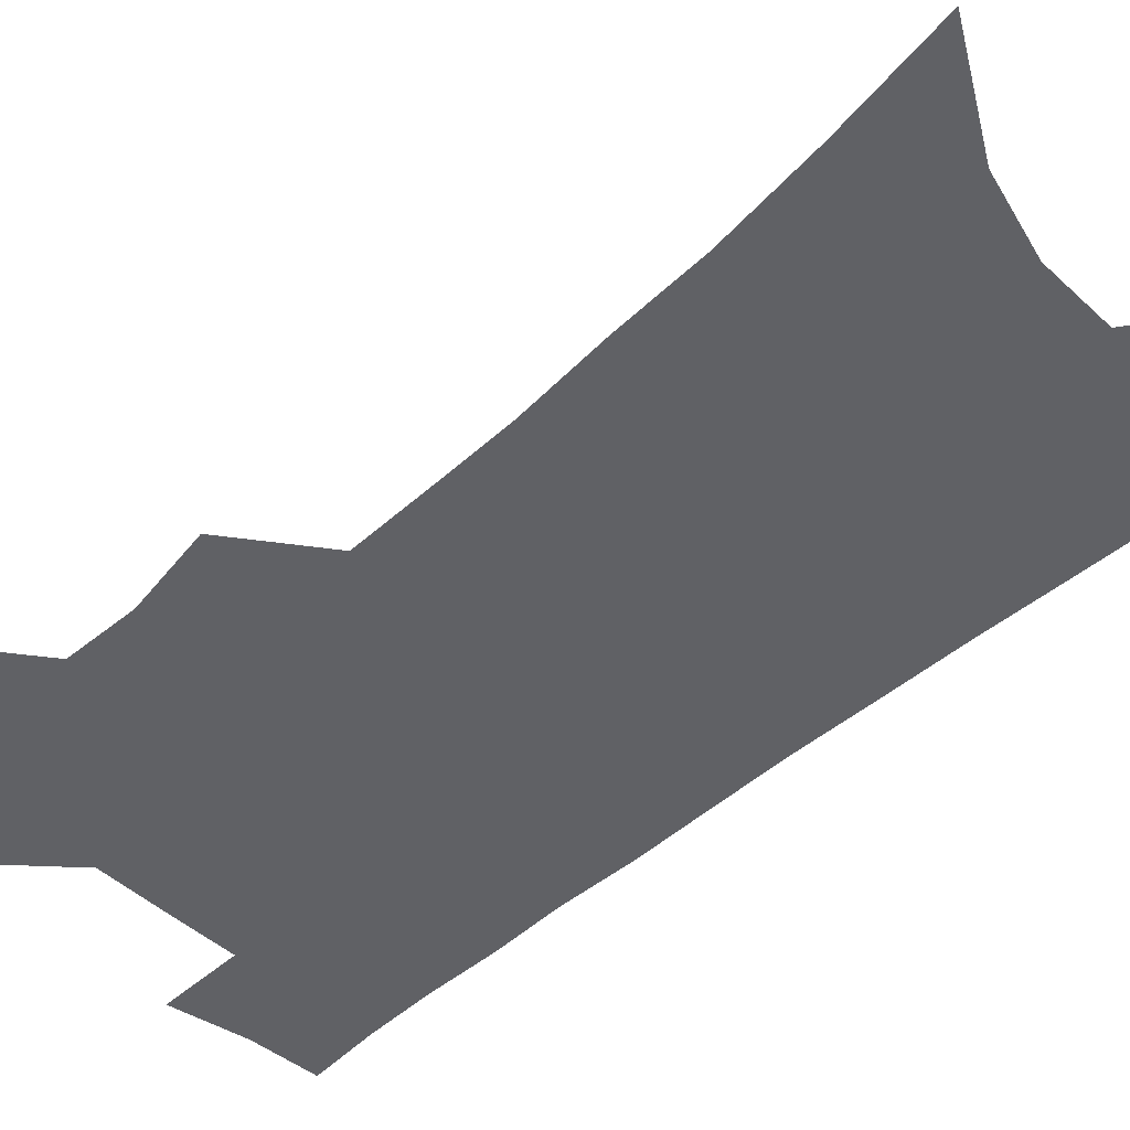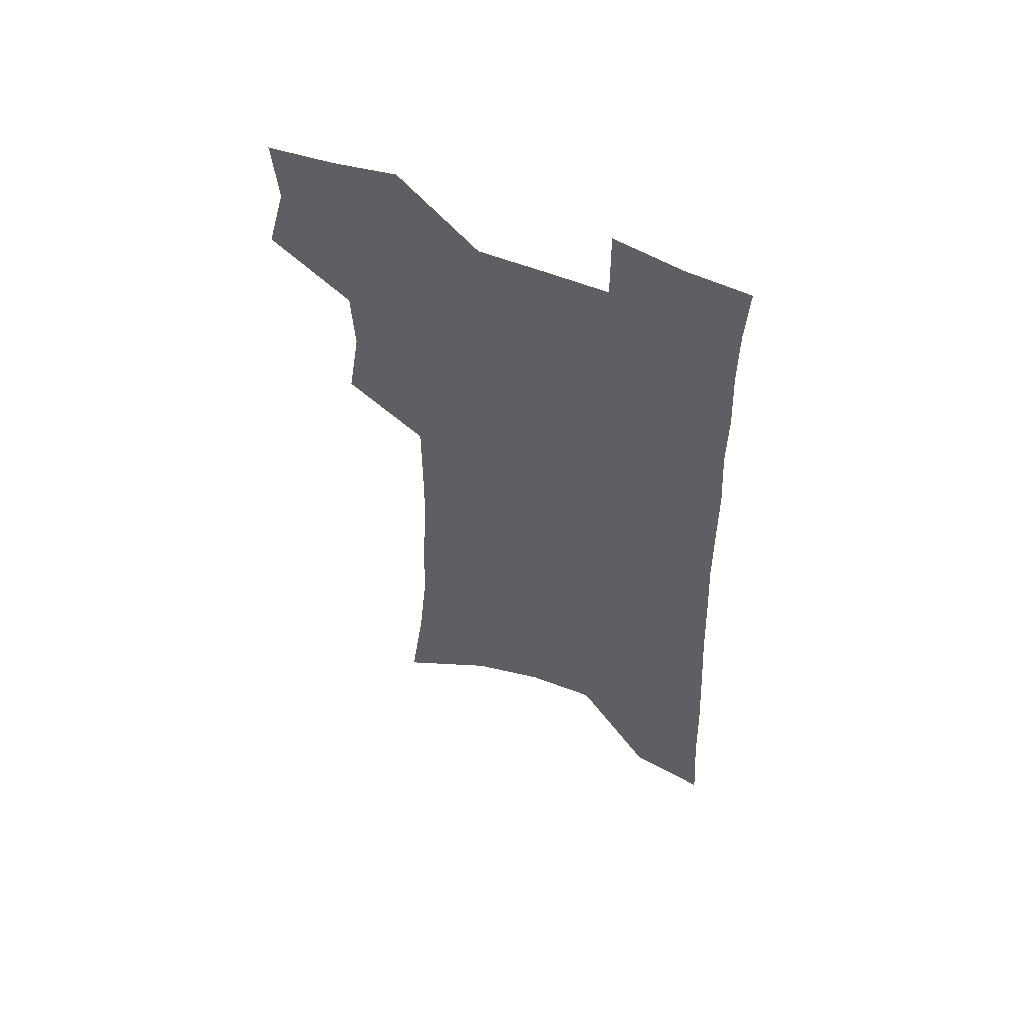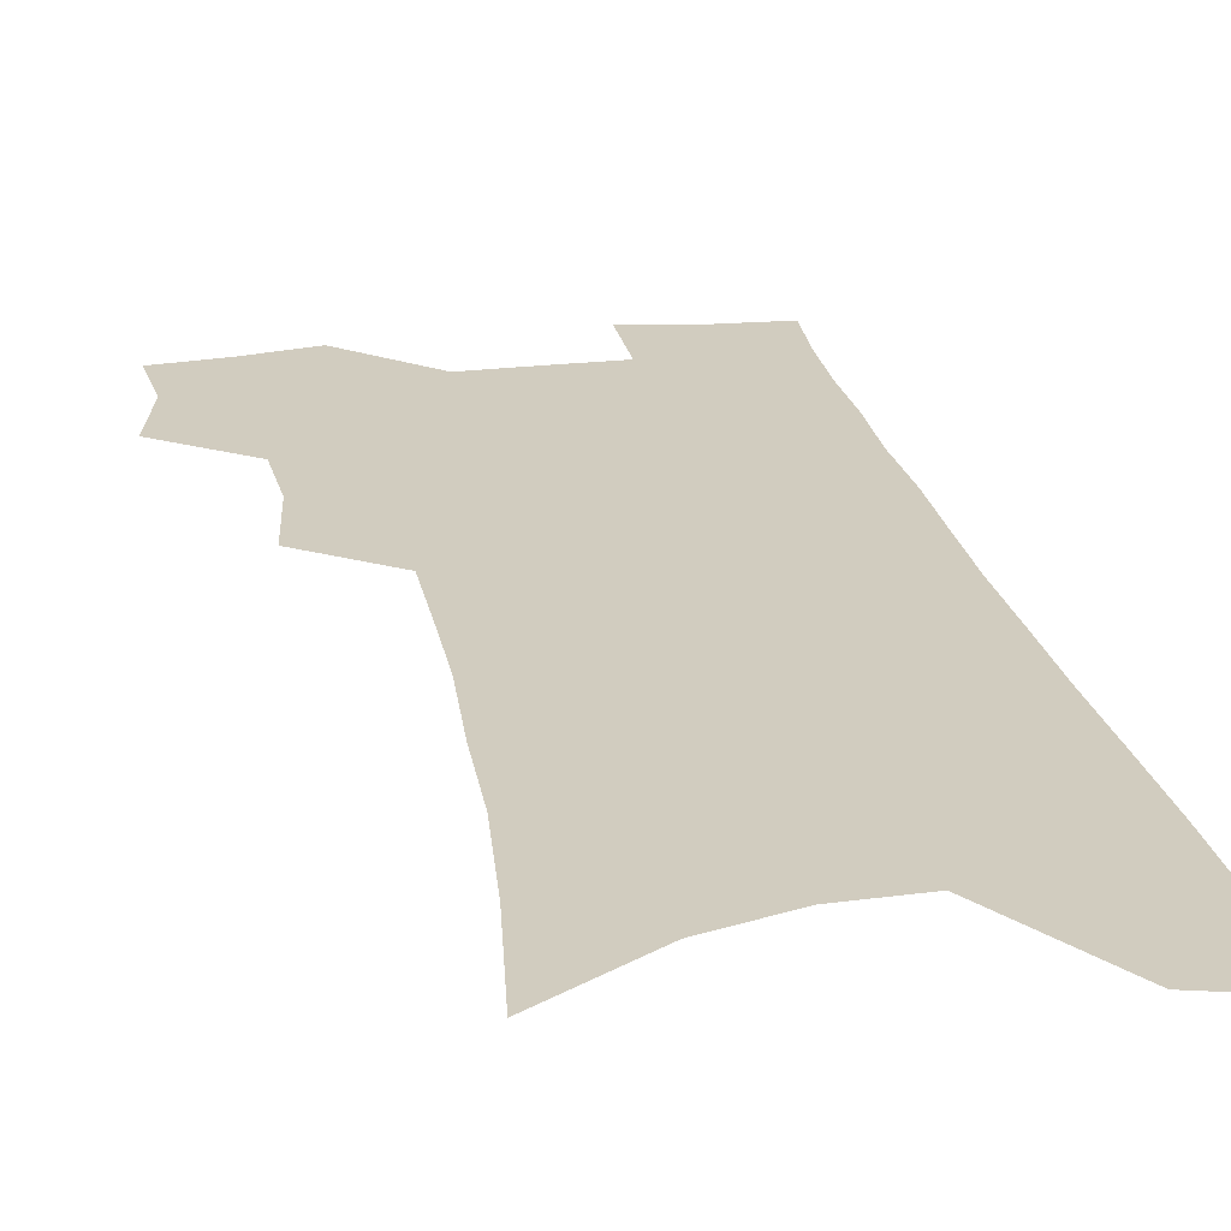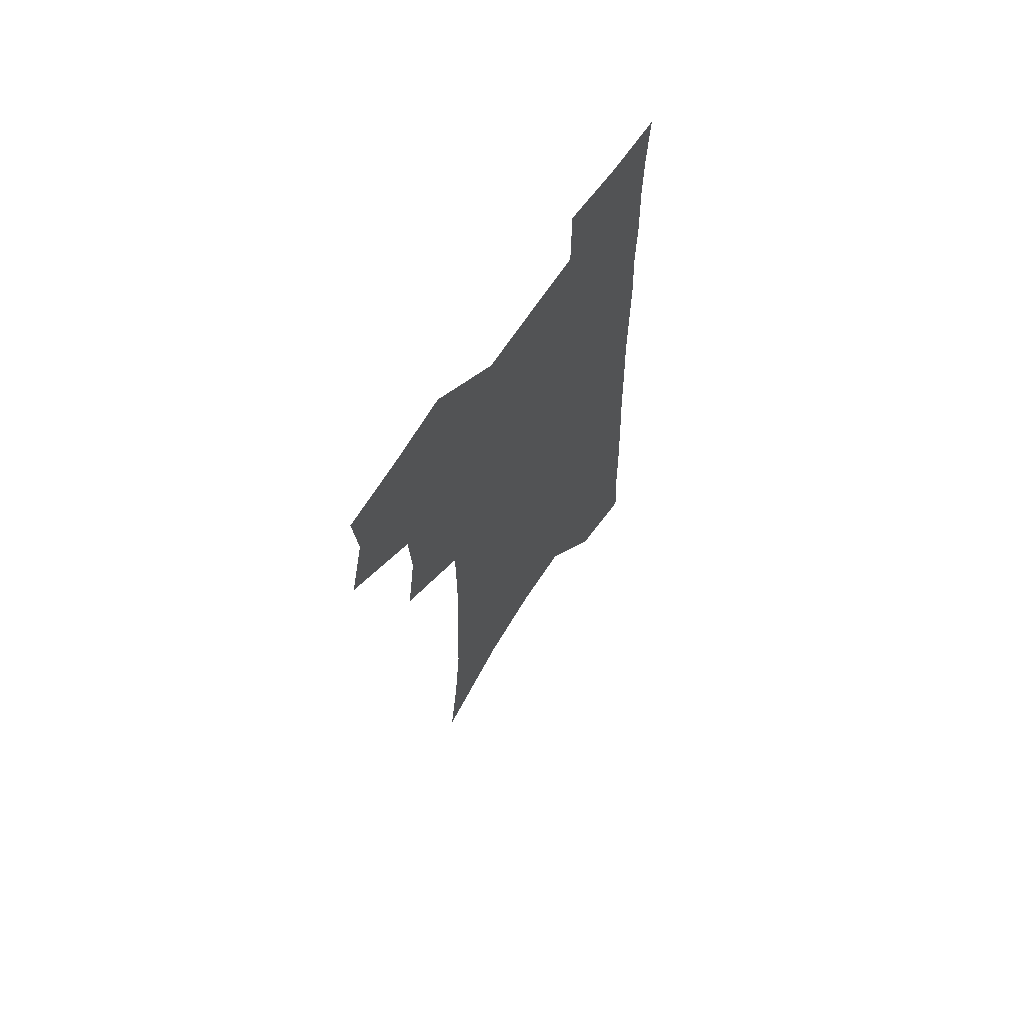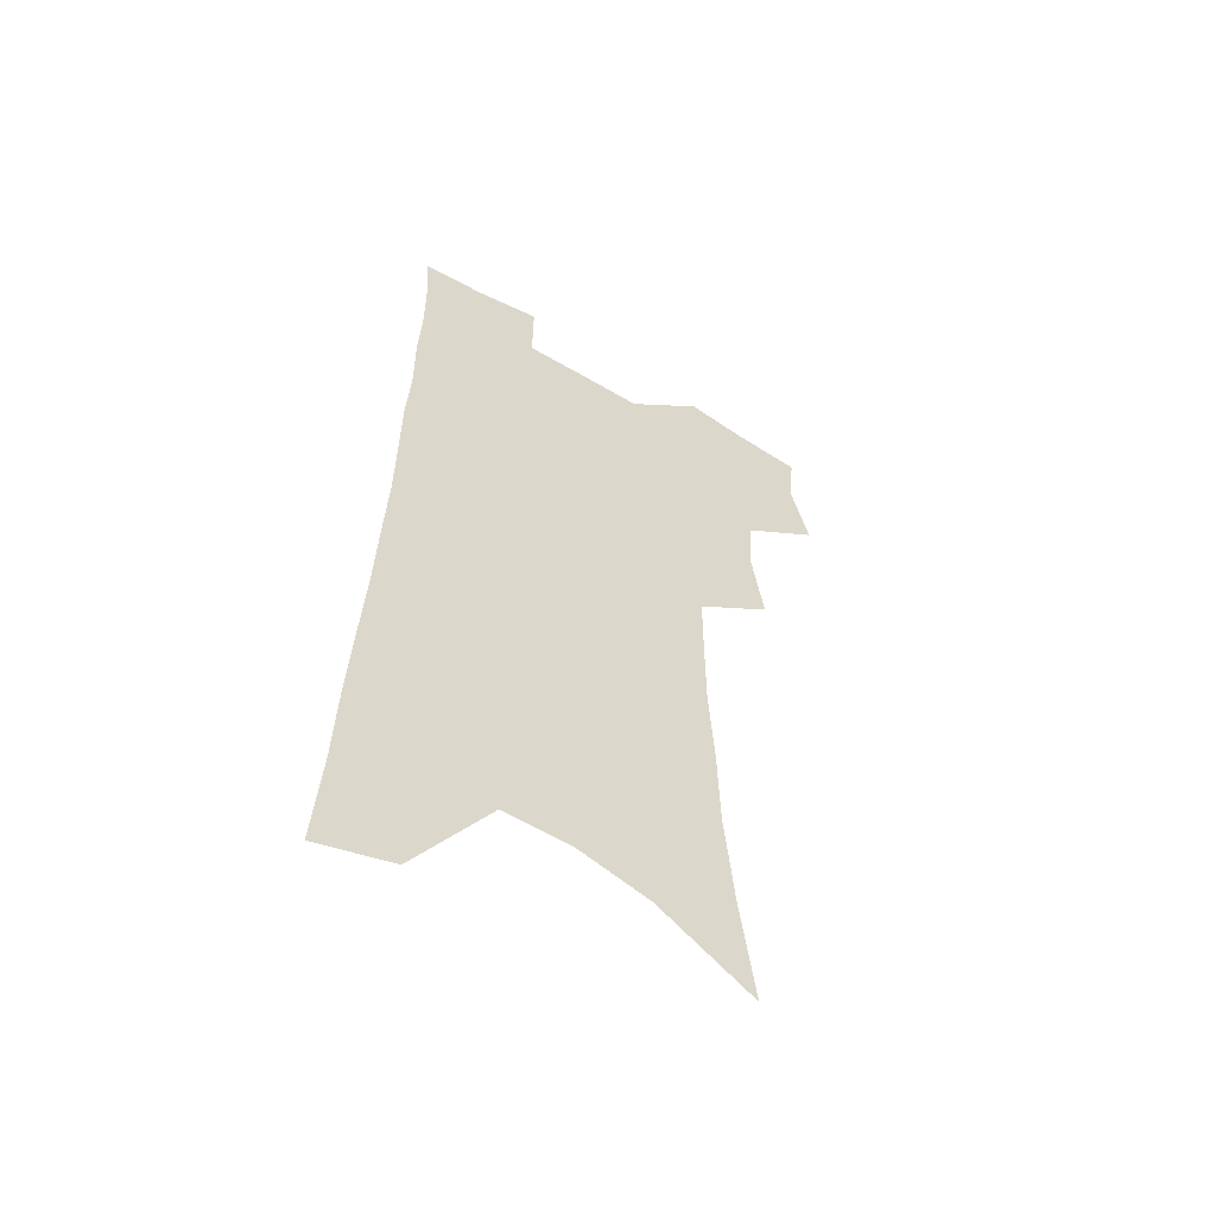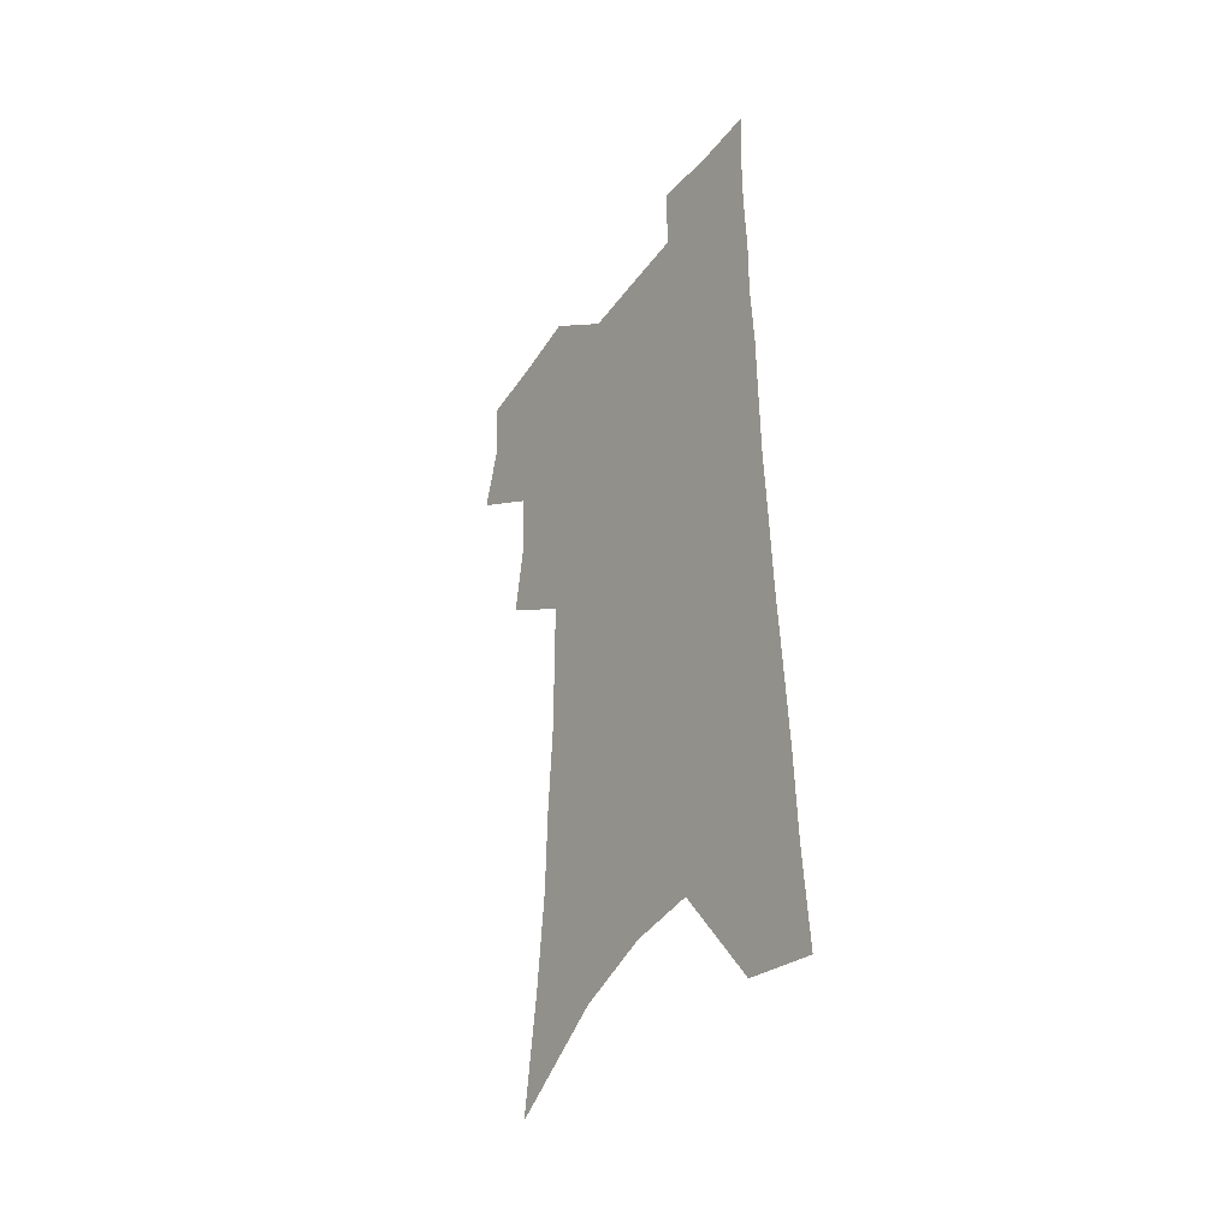
<metadata>
{"format":"obj","ext":"obj","renderer":"f3d","projection":"perspective","resolution":1024,"background":"white","views":[{"elev":-48.1,"azim":-44.6,"up":"+Z"},{"elev":57.9,"azim":22.4,"up":"+Y"},{"elev":23.8,"azim":-10.8,"up":"+Z"},{"elev":68.7,"azim":-56.0,"up":"+Y"},{"elev":-56.9,"azim":148.6,"up":"+Y"},{"elev":-41.5,"azim":56.8,"up":"+Y"}]}
</metadata>
<code>
v 485.4 501 0
v 492.8 530.4 0
v 490.4 556.7 0
v 514.3 417.6 0
v 519.1 450.1 0
v 517.8 477.4 0
v 523.5 506.9 0
v 521 532.6 0
v 517.4 559.5 0
v 532.8 173.2 0
v 538.9 219.9 0
v 542.7 261.1 0
v 543.7 296.2 0
v 545.8 332.6 0
v 546 364.4 0
v 545.9 394.9 0
v 548.9 426.9 0
v 548.7 454.4 0
v 550 482.2 0
v 550.2 508.4 0
v 548 534.7 0
v 543.5 564.3 0
v 572.4 197.9 0
v 573.7 237.1 0
v 574.1 272.7 0
v 573.9 305.9 0
v 575.2 340.6 0
v 575.8 372.4 0
v 576.1 402.1 0
v 575.9 429.8 0
v 576.2 457 0
v 576.8 483.5 0
v 577.7 509.4 0
v 575.8 535.4 0
v 602.4 207 0
v 601.9 242.2 0
v 602.1 278.9 0
v 602 312.3 0
v 601.9 343.8 0
v 602.1 374.4 0
v 602.4 404.9 0
v 602.7 433.1 0
v 603 459.4 0
v 602.8 484.5 0
v 602.9 510.1 0
v 602.3 535.7 0
v 630.4 207.9 0
v 629.4 246.1 0
v 628.8 280.6 0
v 628.4 313.3 0
v 627.9 345.2 0
v 628.2 372.9 0
v 627.7 405.2 0
v 627.9 432.5 0
v 627.7 459.5 0
v 628.3 484.4 0
v 628.3 510.4 0
v 628.4 535.8 0
v 628.3 566.7 0
v 662.1 159.8 0
v 659.4 202.8 0
v 657.6 241.1 0
v 656.1 277 0
v 655.7 309.3 0
v 654.1 343 0
v 654.4 372 0
v 655.1 400.4 0
v 653.6 430.7 0
v 654 457.3 0
v 654.1 483.6 0
v 653.6 510 0
v 654.3 535.3 0
v 656.3 561.4 0
v 693.6 151 0
v 690.9 192.3 0
v 689.8 229.2 0
v 687.9 265.6 0
v 686 300.6 0
v 684.8 333.7 0
v 683.4 365.7 0
v 683.1 395.7 0
v 682.9 424.9 0
v 681.3 454.5 0
v 681.6 481.3 0
v 680.5 508.6 0
v 680.7 534.3 0
v 682.1 559.8 0
f 6 7 1
f 1 7 2
f 7 8 2
f 2 8 3
f 8 9 3
f 16 17 4
f 4 17 5
f 17 18 5
f 5 18 6
f 18 19 6
f 6 19 7
f 19 20 7
f 7 20 8
f 20 21 8
f 8 21 9
f 21 22 9
f 10 23 11
f 23 24 11
f 11 24 12
f 24 25 12
f 12 25 13
f 25 26 13
f 13 26 14
f 26 27 14
f 14 27 15
f 27 28 15
f 15 28 16
f 28 29 16
f 16 29 17
f 29 30 17
f 17 30 18
f 30 31 18
f 18 31 19
f 31 32 19
f 19 32 20
f 32 33 20
f 20 33 21
f 33 34 21
f 21 34 22
f 23 35 24
f 35 36 24
f 24 36 25
f 36 37 25
f 25 37 26
f 37 38 26
f 26 38 27
f 38 39 27
f 27 39 28
f 39 40 28
f 28 40 29
f 40 41 29
f 29 41 30
f 41 42 30
f 30 42 31
f 42 43 31
f 31 43 32
f 43 44 32
f 32 44 33
f 44 45 33
f 33 45 34
f 45 46 34
f 35 47 36
f 47 48 36
f 36 48 37
f 48 49 37
f 37 49 38
f 49 50 38
f 38 50 39
f 50 51 39
f 39 51 40
f 51 52 40
f 40 52 41
f 52 53 41
f 41 53 42
f 53 54 42
f 42 54 43
f 54 55 43
f 43 55 44
f 55 56 44
f 44 56 45
f 56 57 45
f 45 57 46
f 57 58 46
f 60 61 47
f 47 61 48
f 61 62 48
f 48 62 49
f 62 63 49
f 49 63 50
f 63 64 50
f 50 64 51
f 64 65 51
f 51 65 52
f 65 66 52
f 52 66 53
f 66 67 53
f 53 67 54
f 67 68 54
f 54 68 55
f 68 69 55
f 55 69 56
f 69 70 56
f 56 70 57
f 70 71 57
f 57 71 58
f 71 72 58
f 58 72 59
f 72 73 59
f 60 74 61
f 74 75 61
f 61 75 62
f 75 76 62
f 62 76 63
f 76 77 63
f 63 77 64
f 77 78 64
f 64 78 65
f 78 79 65
f 65 79 66
f 79 80 66
f 66 80 67
f 80 81 67
f 67 81 68
f 81 82 68
f 68 82 69
f 82 83 69
f 69 83 70
f 83 84 70
f 70 84 71
f 84 85 71
f 71 85 72
f 85 86 72
f 72 86 73
f 86 87 73

</code>
